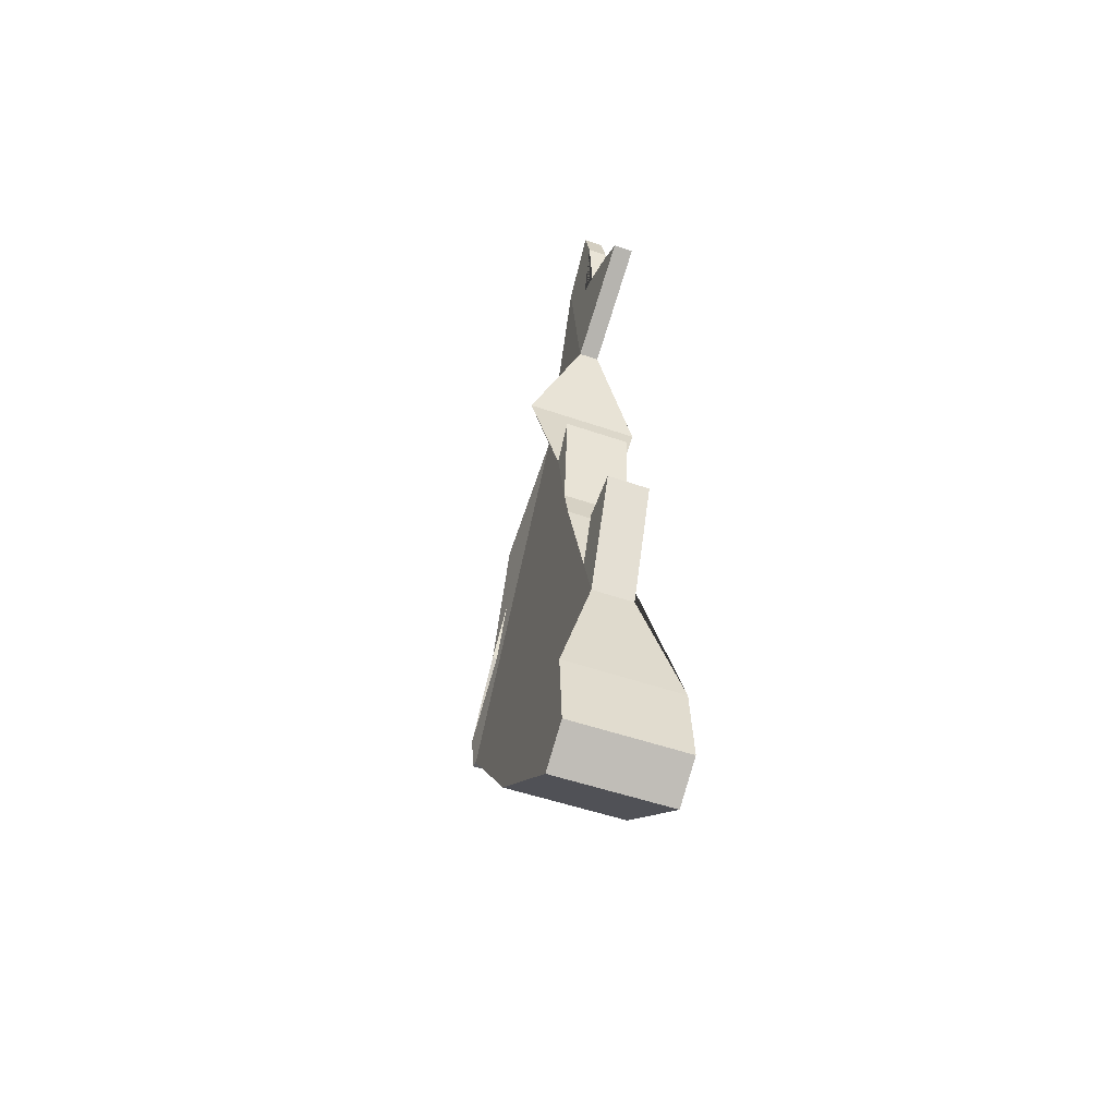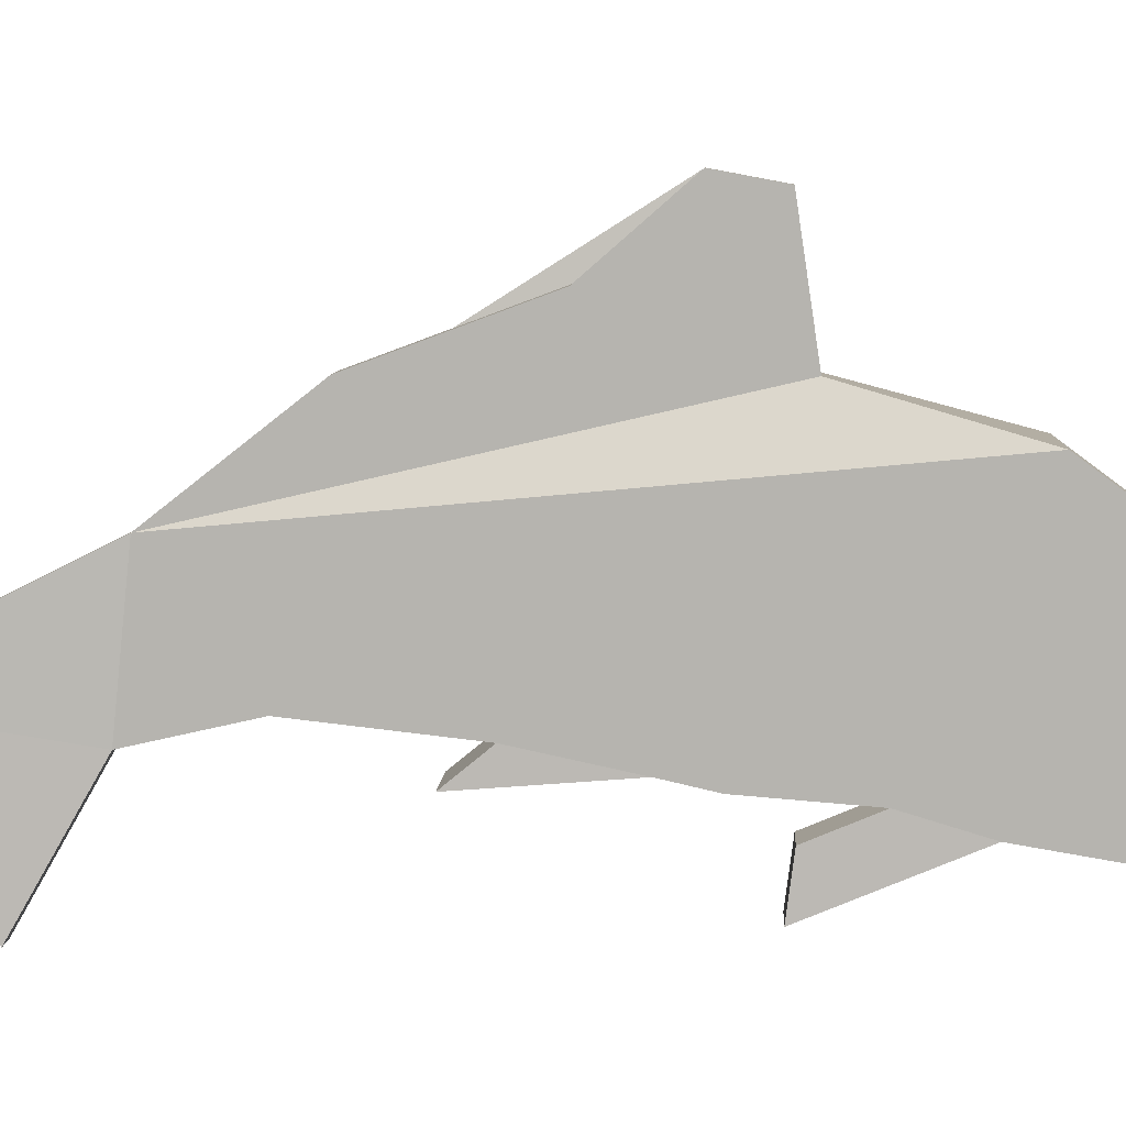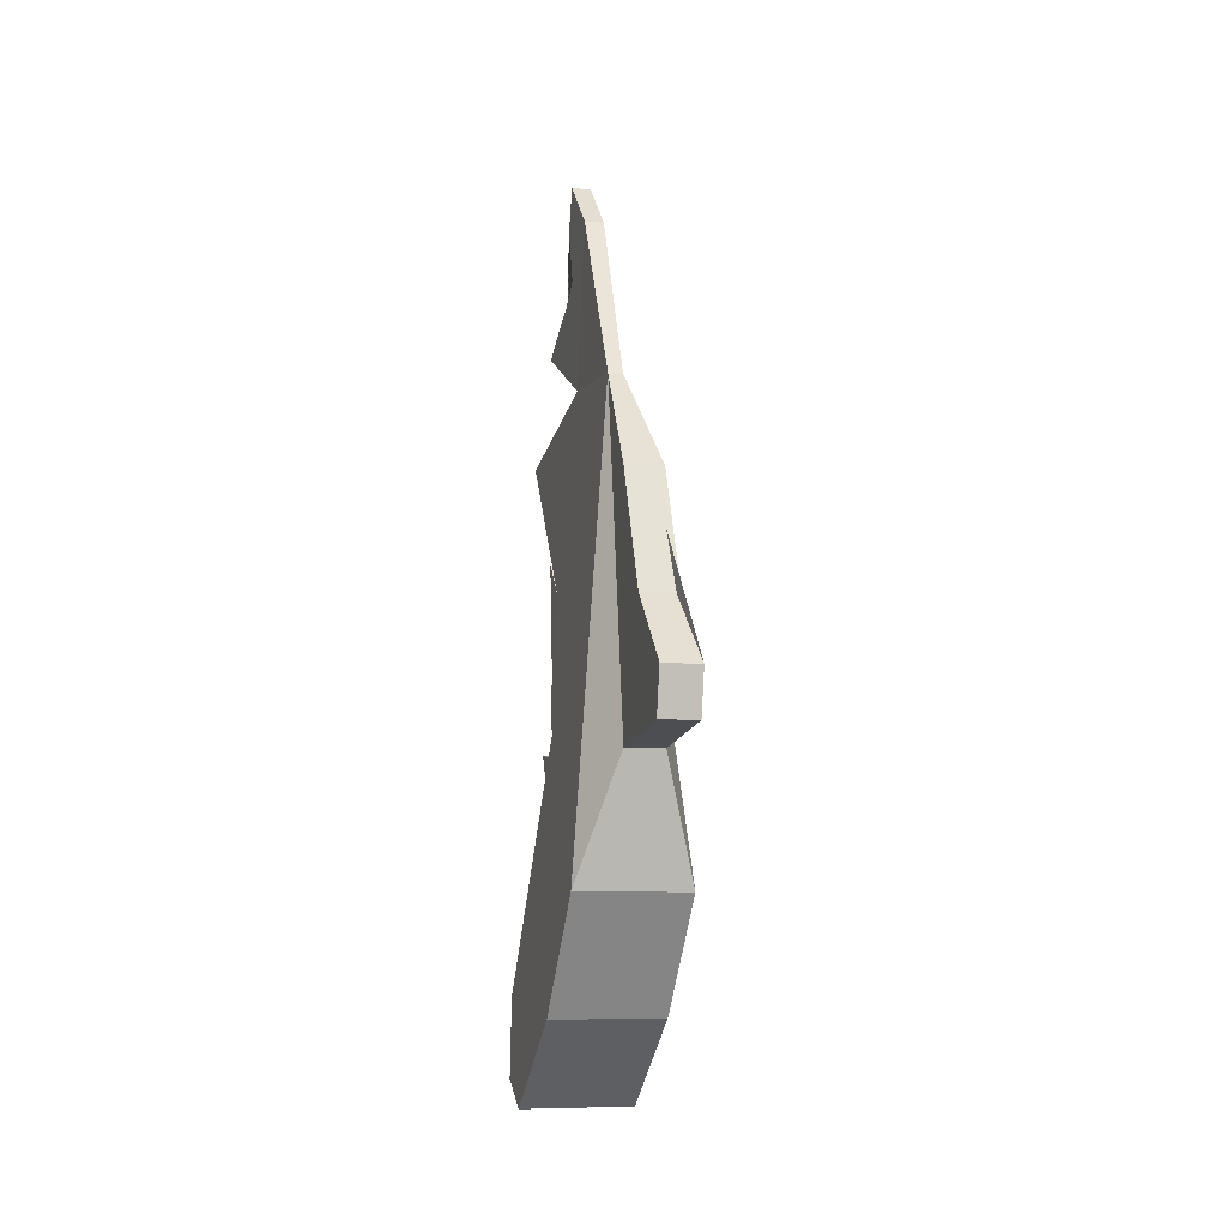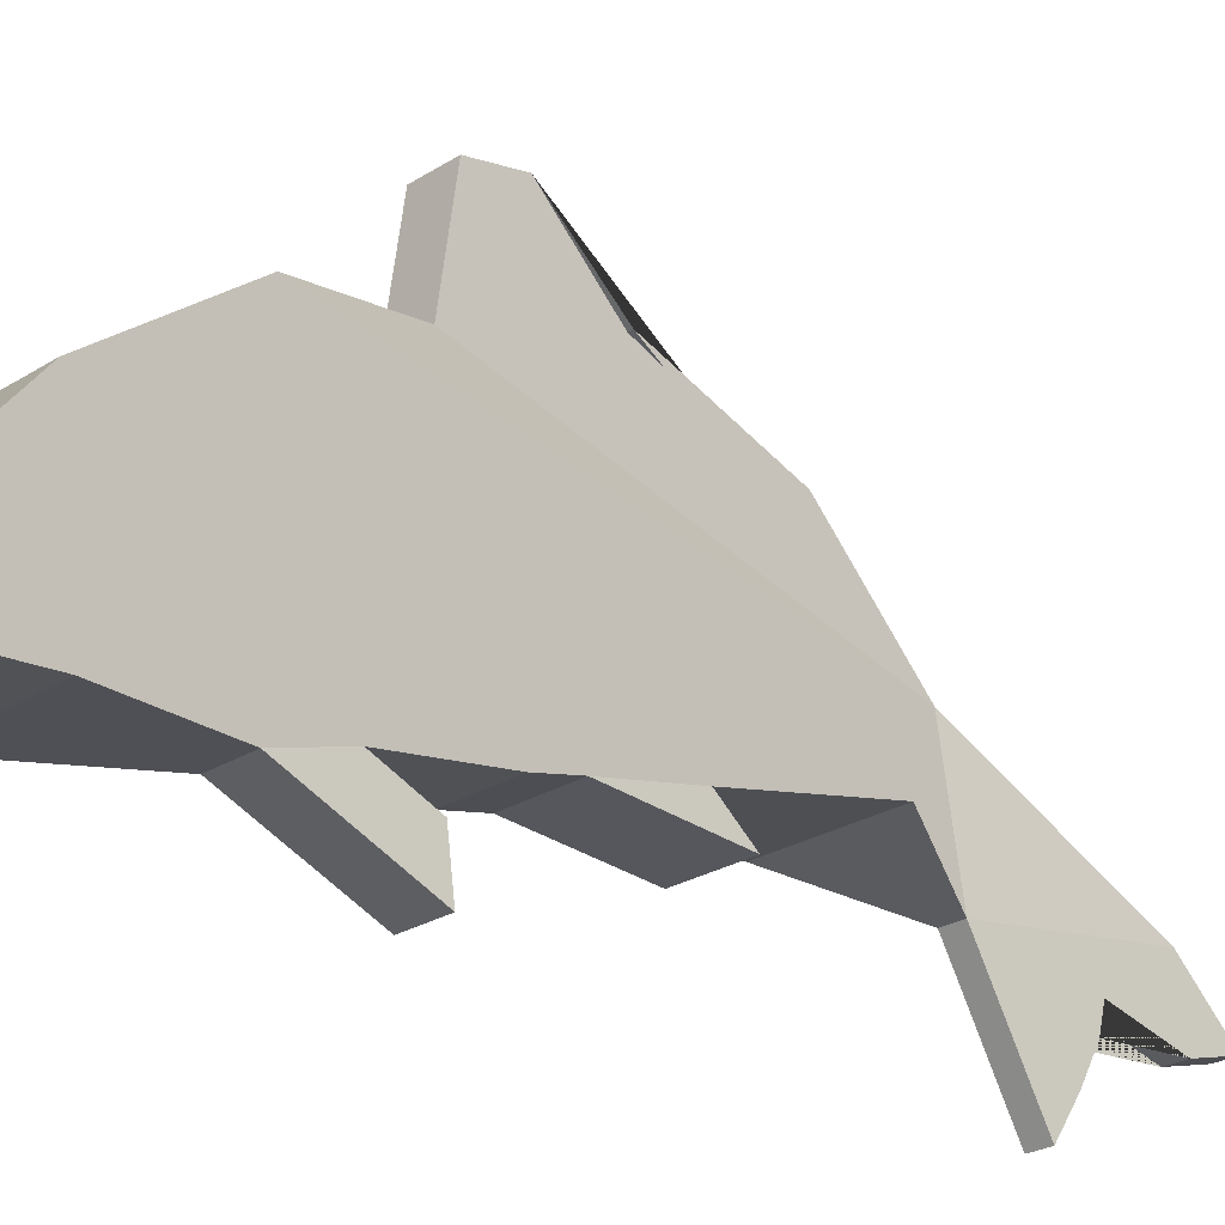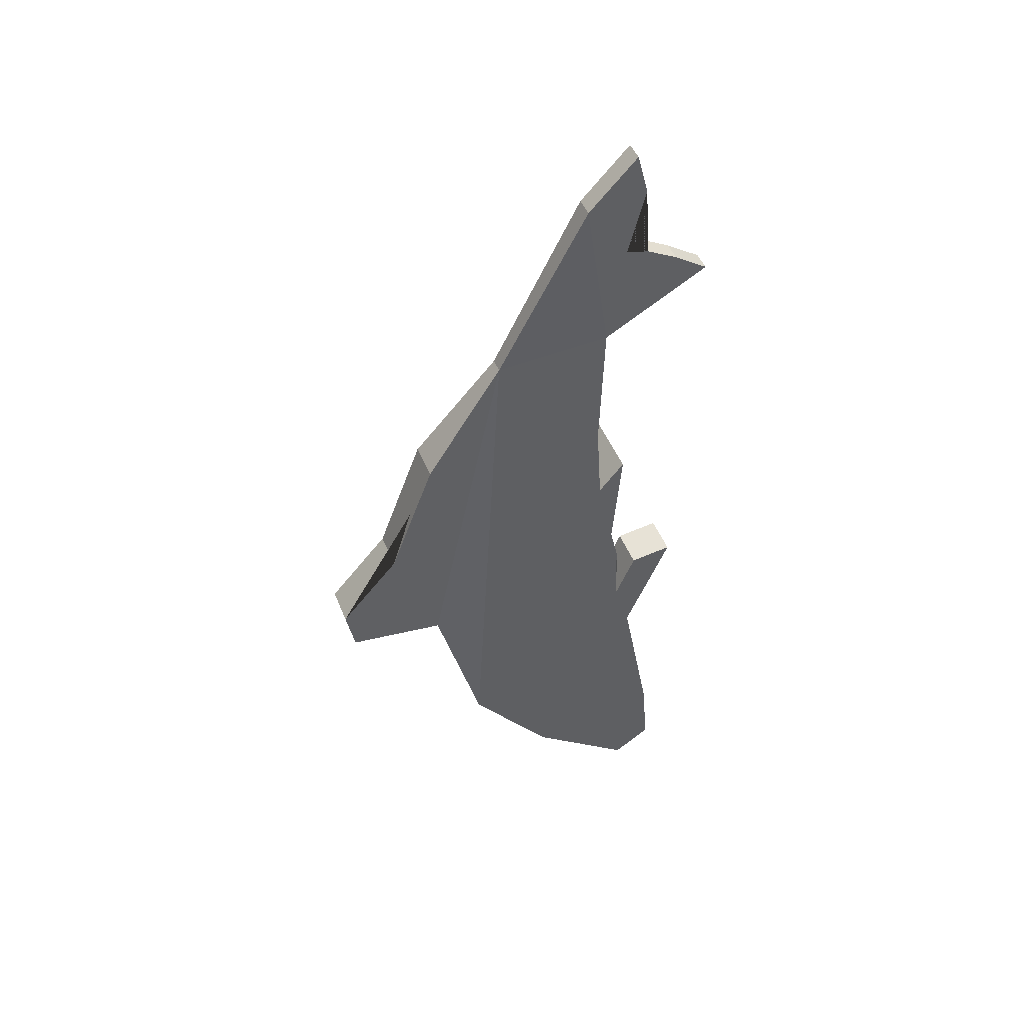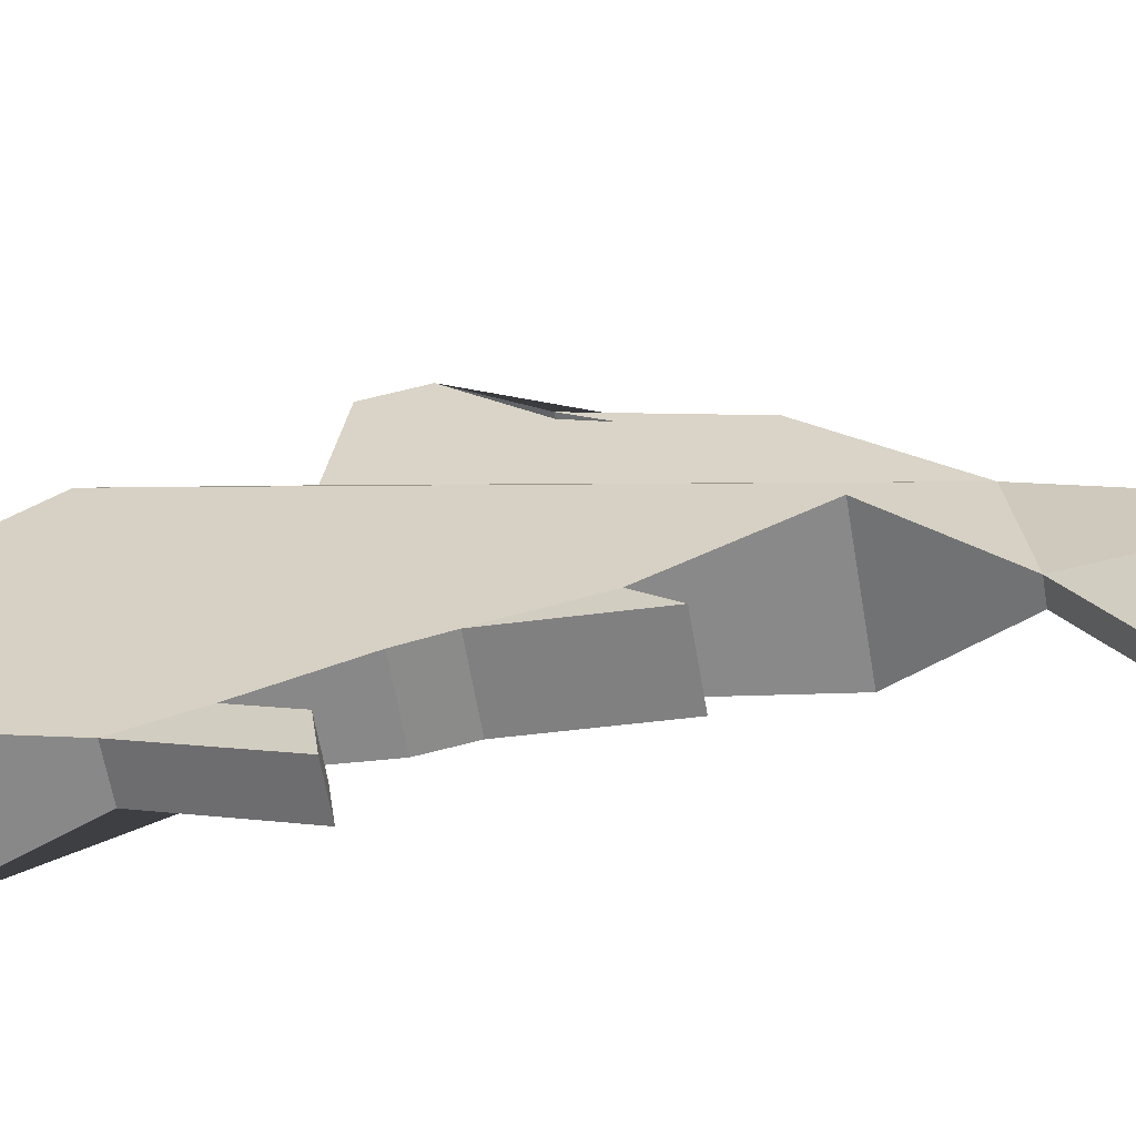
<metadata>
{"format":"obj","ext":"obj","renderer":"f3d","projection":"perspective","resolution":1024,"background":"white","views":[{"elev":-52.4,"azim":-20.4,"up":"+Z"},{"elev":6.1,"azim":92.7,"up":"+Y"},{"elev":-9.1,"azim":164.0,"up":"+Z"},{"elev":-24.4,"azim":-133.7,"up":"+Y"},{"elev":48.1,"azim":-111.5,"up":"+Z"},{"elev":-61.4,"azim":-80.4,"up":"+Y"}]}
</metadata>
<code>
o Cube_Cube.001
v -0.2505 1.428 -1.958
v -0.1421 1.466 -0.3071
v -0.09284 1.428 -0.691
v -0.09285 1.338 -0.4734
v -0.09288 1.146 -0.4478
v -0.09285 1.351 -0.9469
v -0.2506 1.287 -1.497
v -0.2506 1.261 -1.843
v -0.1452 1.504 -0.1407
v -0.1452 1.466 0.3583
v -0.1452 1.581 0.2175
v -0.2504 1.658 0.7293
v -0.04593 1.543 1.126
v -0.04597 1.069 1.395
v -0.04596 1.223 1.497
v -0.04595 1.364 1.574
v -0.04594 1.466 1.599
v -0.04594 1.389 1.907
v -0.04594 1.44 2.098
v -0.04592 1.658 1.868
v -0.01752 2.055 1.075
v -0.08372 2.426 0.6014
v -0.08369 2.63 0.05118
v -0.08365 2.899 -0.2559
v -0.08365 2.861 -0.4606
v -0.08372 2.426 -0.5246
v -0.2501 2.272 -1.075
v -0.2503 1.901 -1.574
v -0.2503 1.901 -1.574
v -0.2505 1.428 -1.958
v -0.1446 1.466 -0.3071
v -0.09284 1.428 -0.691
v -0.09285 1.338 -0.4734
v -0.09288 1.146 -0.4478
v -0.09285 1.351 -0.9469
v -0.2506 1.287 -1.497
v -0.2506 1.261 -1.843
v -0.1452 1.504 -0.1407
v -0.1452 1.466 0.3583
v -0.1452 1.581 0.2175
v -0.2504 1.658 0.7293
v -0.04593 1.543 1.126
v -0.04597 1.069 1.395
v -0.04596 1.223 1.497
v -0.04595 1.364 1.574
v -0.04594 1.466 1.599
v -0.04594 1.389 1.907
v -0.04594 1.44 2.098
v -0.04592 1.658 1.868
v -0.01752 2.055 1.075
v -0.08372 2.426 0.6014
v -0.08369 2.63 0.05118
v -0.08365 2.899 -0.2559
v -0.08365 2.861 -0.4606
v -0.08372 2.426 -0.5246
v -0.2501 2.272 -1.075
v -0.2503 1.901 -1.574
v 0.2571 1.427 -1.958
v 0.1366 1.466 -0.3071
v 0.08913 1.427 -0.691
v 0.08911 1.338 -0.4734
v 0.08908 1.146 -0.4478
v 0.08912 1.351 -0.9469
v 0.2571 1.287 -1.497
v 0.2571 1.261 -1.843
v 0.141 1.504 -0.1407
v 0.141 1.466 0.3583
v 0.141 1.581 0.2175
v 0.2572 1.658 0.7293
v 0.04214 1.543 1.126
v 0.0421 1.069 1.395
v 0.04211 1.223 1.497
v 0.04212 1.363 1.574
v 0.04213 1.466 1.599
v 0.04213 1.389 1.907
v 0.04213 1.44 2.098
v 0.04215 1.658 1.868
v 0.04812 2.054 1.075
v 0.08942 2.425 0.6014
v 0.08945 2.63 0.05118
v 0.08949 2.899 -0.2559
v 0.08948 2.861 -0.4606
v 0.08942 2.425 -0.5246
v 0.2575 2.272 -1.075
v 0.2574 1.901 -1.574
f 13 14 43 42
f 16 17 46 45
f 29 1 30 57
f 14 15 44 43
f 1 8 37 30
f 15 16 45 44
f 8 7 36 37
f 53 54 82 81
f 16 15 14 13 20 19 18 17
f 27 29 57 56
f 17 18 47 46
f 12 13 42 41
f 18 19 48 47
f 11 12 41 40
f 19 20 49 48
f 10 11 40 39
f 20 21 50 49
f 9 10 39 38
f 21 22 51 50
f 2 9 38 31
f 22 23 52 51
f 3 2 31 32
f 23 24 53 52
f 4 3 32 33
f 24 25 54 53
f 5 4 33 34
f 25 26 55 54
f 6 5 34 35
f 26 27 56 55
f 7 6 35 36
f 73 74 75 76 77 70 71 72
f 34 33 61 62
f 54 55 83 82
f 35 34 62 63
f 55 56 84 83
f 36 35 63 64
f 57 30 58 85
f 37 36 64 65
f 44 45 73 72
f 56 57 85 84
f 30 37 65 58
f 43 44 72 71
f 45 46 74 73
f 42 43 71 70
f 46 47 75 74
f 41 42 70 69
f 47 48 76 75
f 40 41 69 68
f 48 49 77 76
f 39 40 68 67
f 49 50 78 77
f 38 39 67 66
f 50 51 79 78
f 31 38 66 59
f 51 52 80 79
f 32 31 59 60
f 52 53 81 80
f 33 32 60 61
f 83 78 79 80 81 82
f 21 26 25 24 23 22
f 6 3 4 5
f 9 11 10
f 20 13 21
f 70 77 78
f 78 84 85 58 65 64 63 60 59 66 68 69 70
f 21 13 12 11 9 2 3 6 7 8 1 29 27
f 68 66 67
f 60 63 62 61
f 27 26 21
f 84 78 83
l 27 28
l 28 29

</code>
